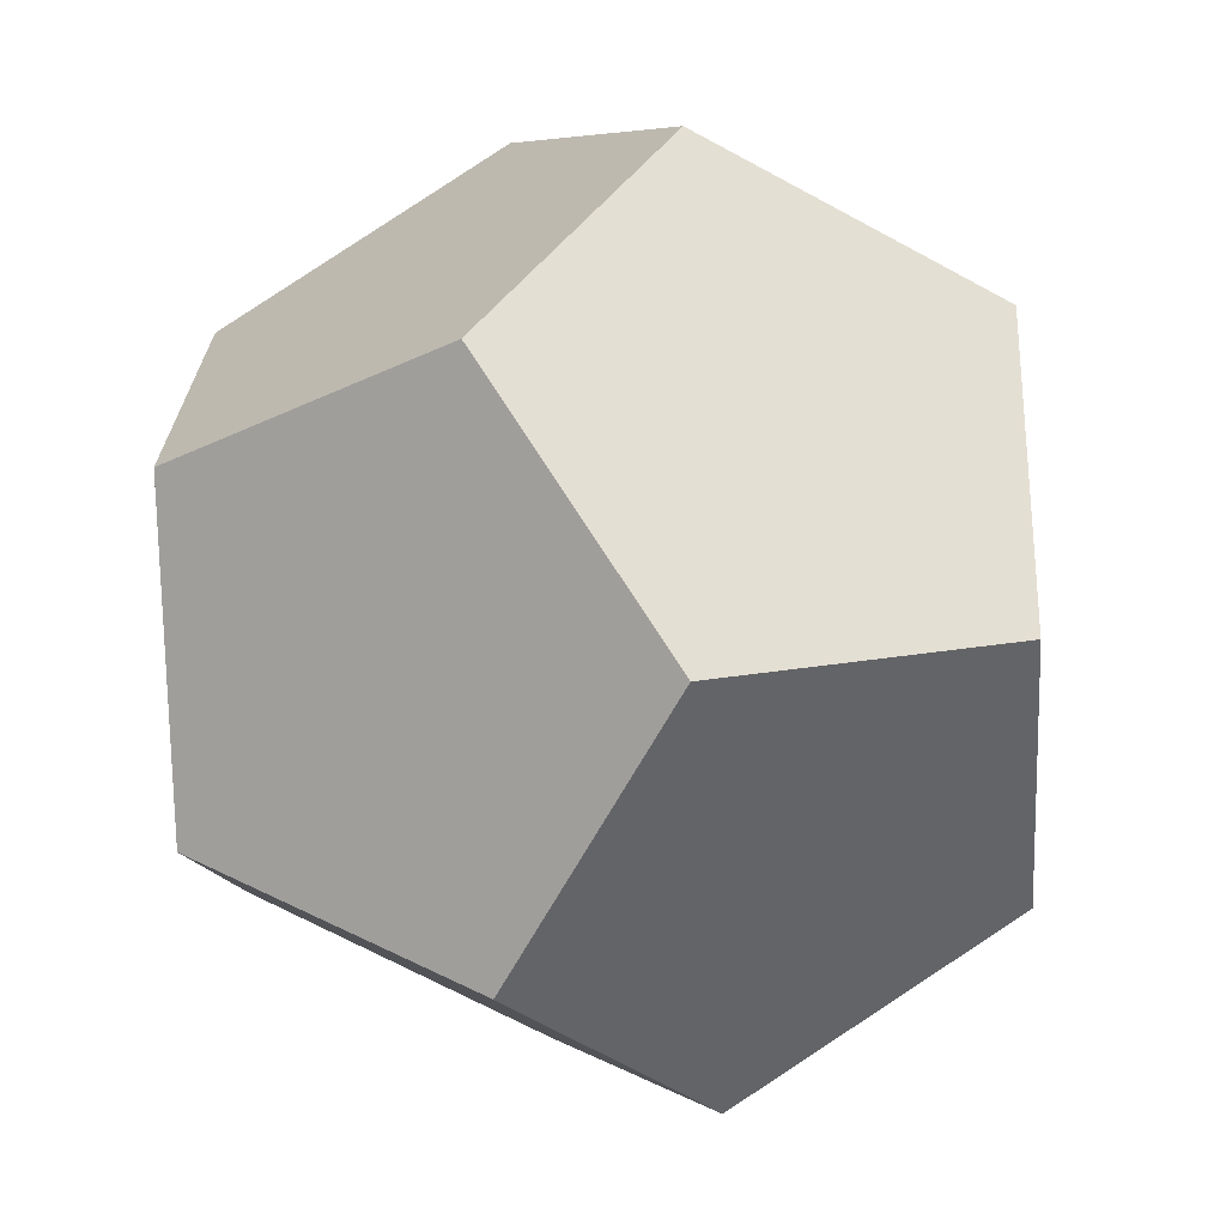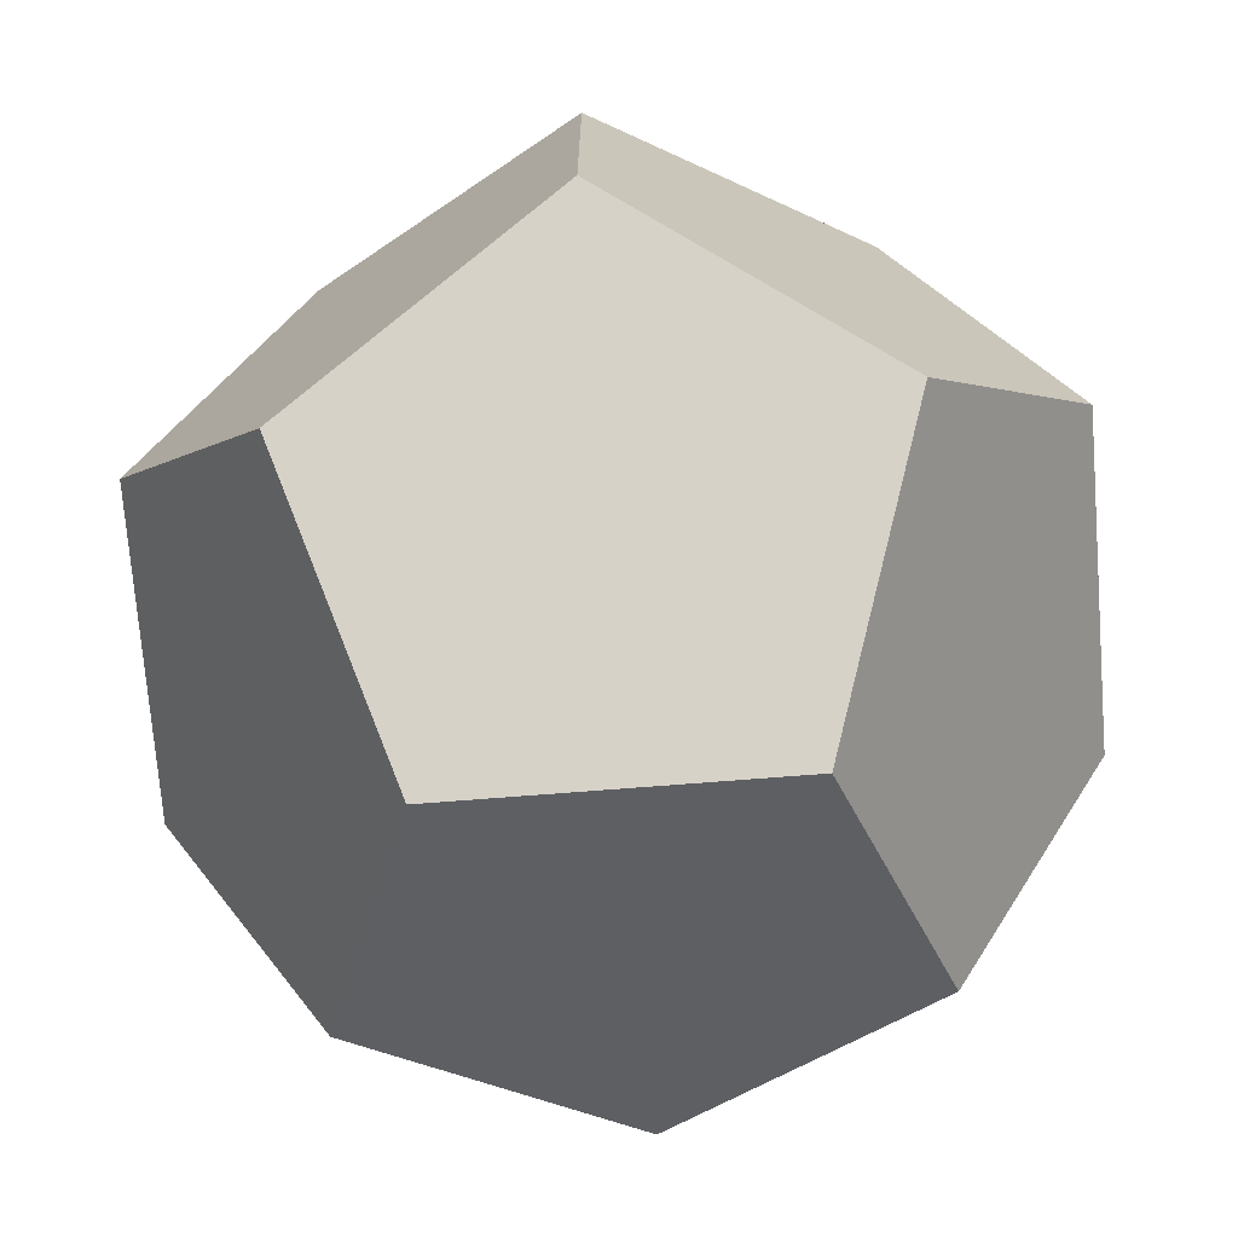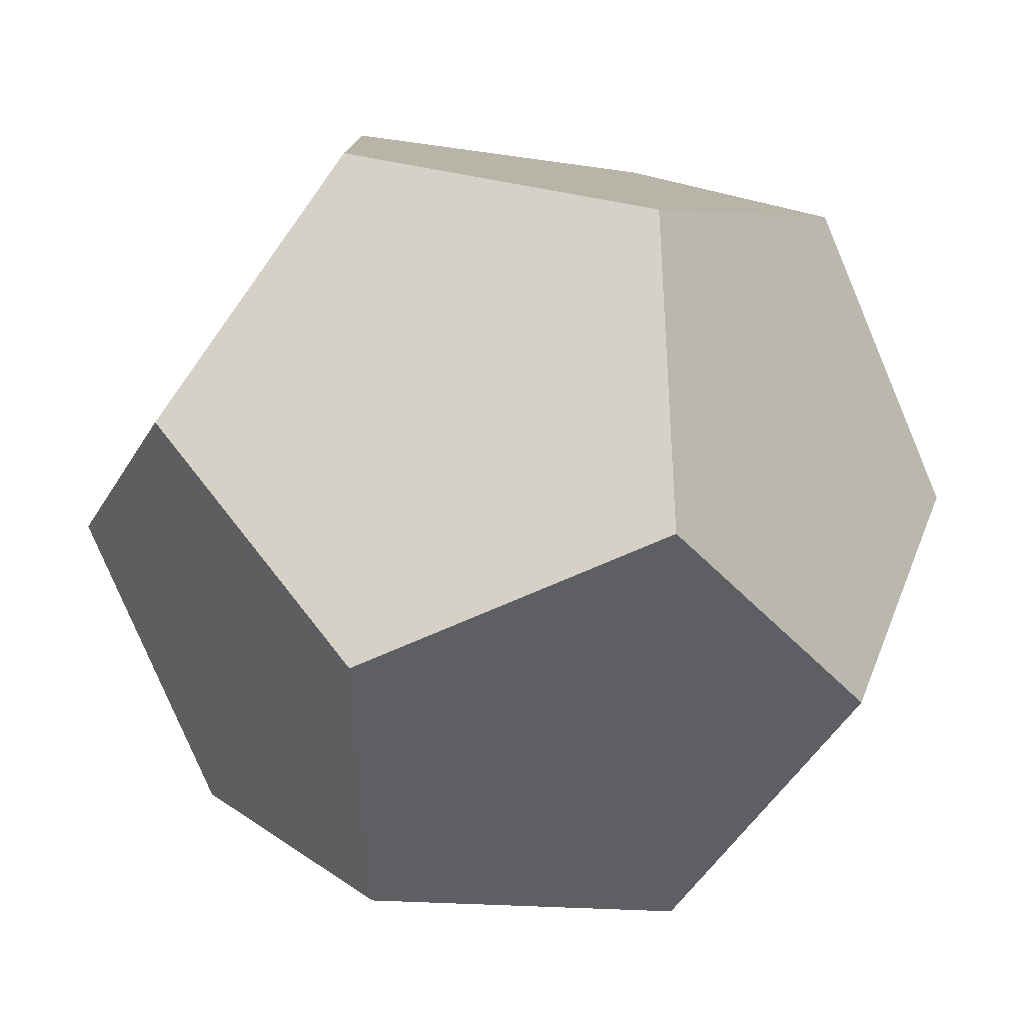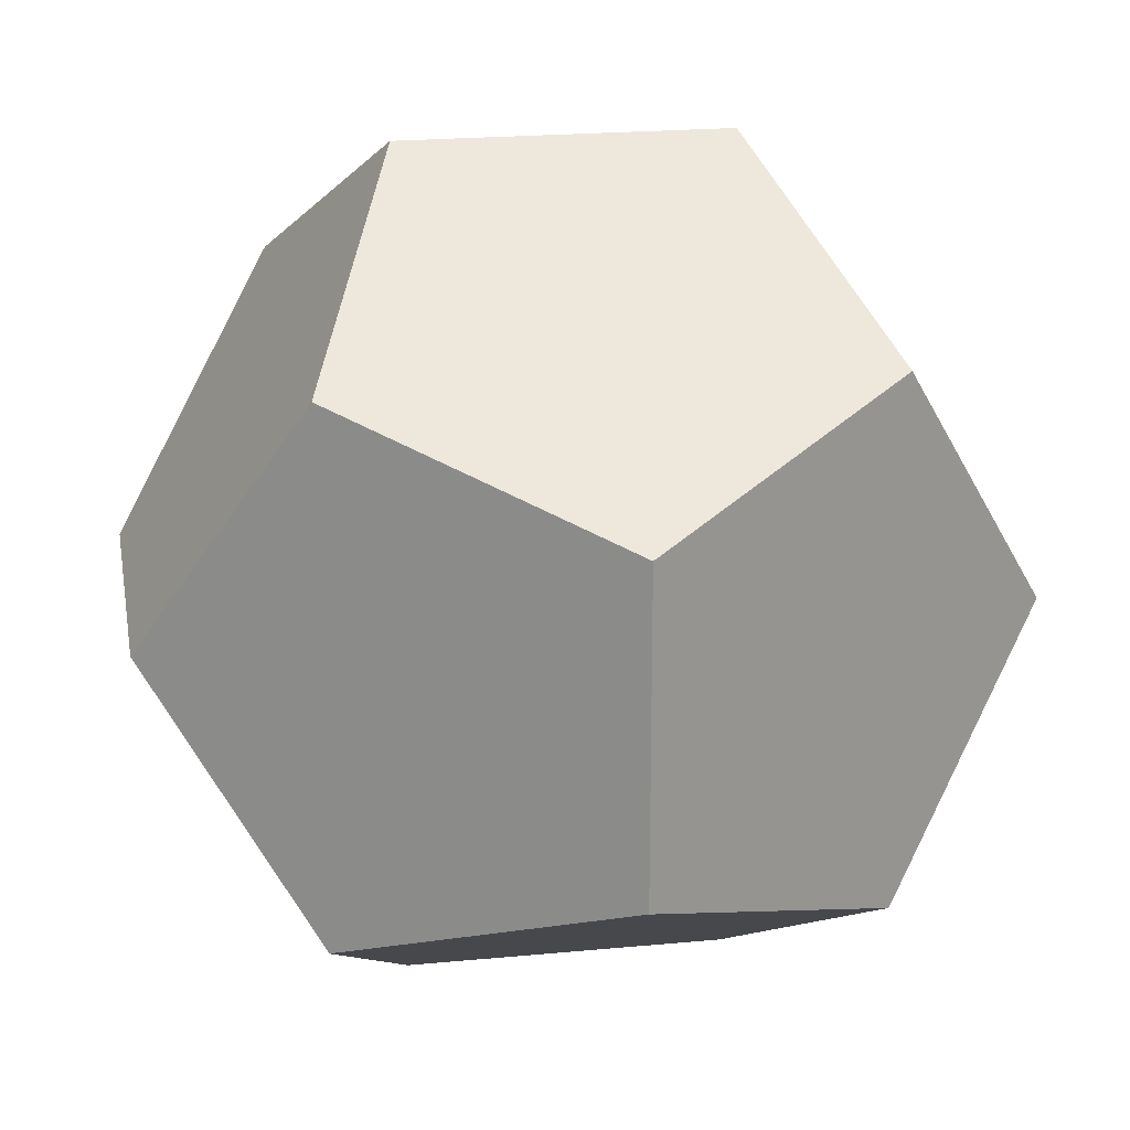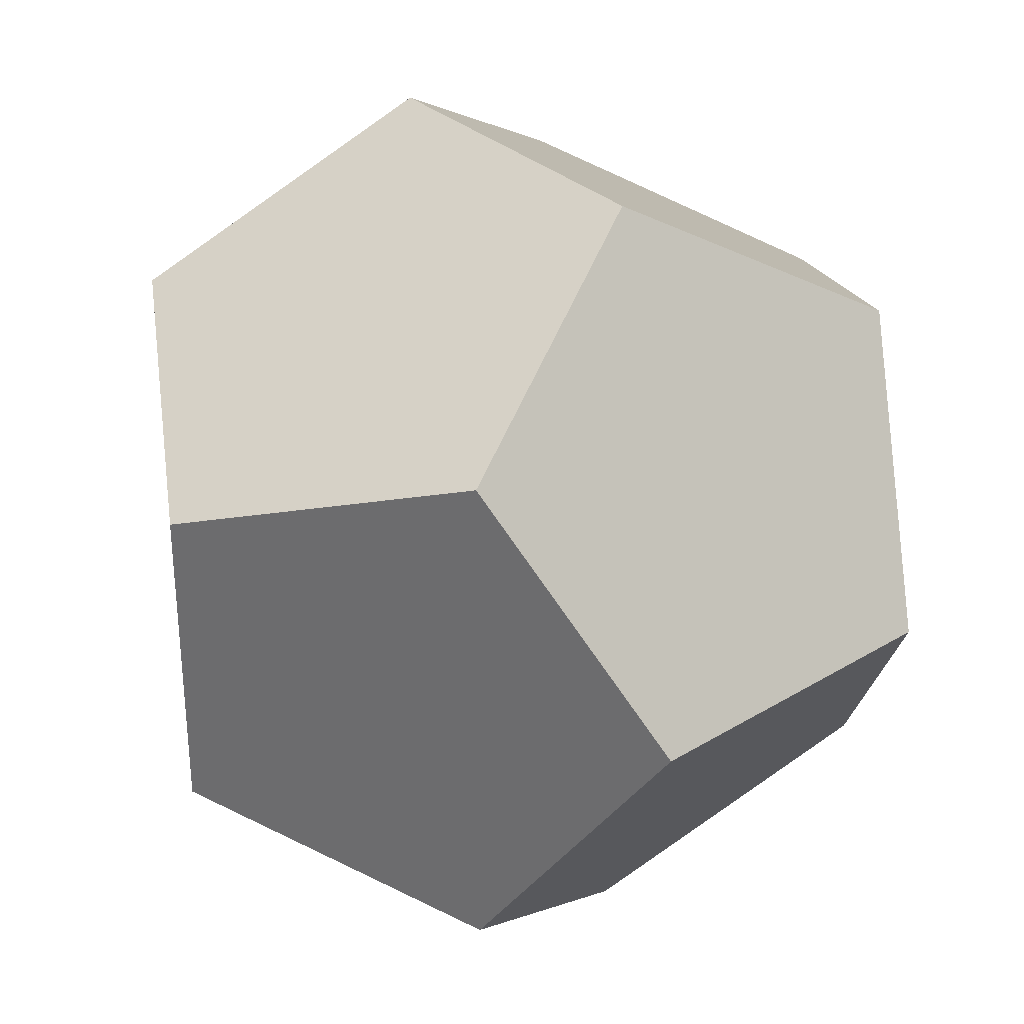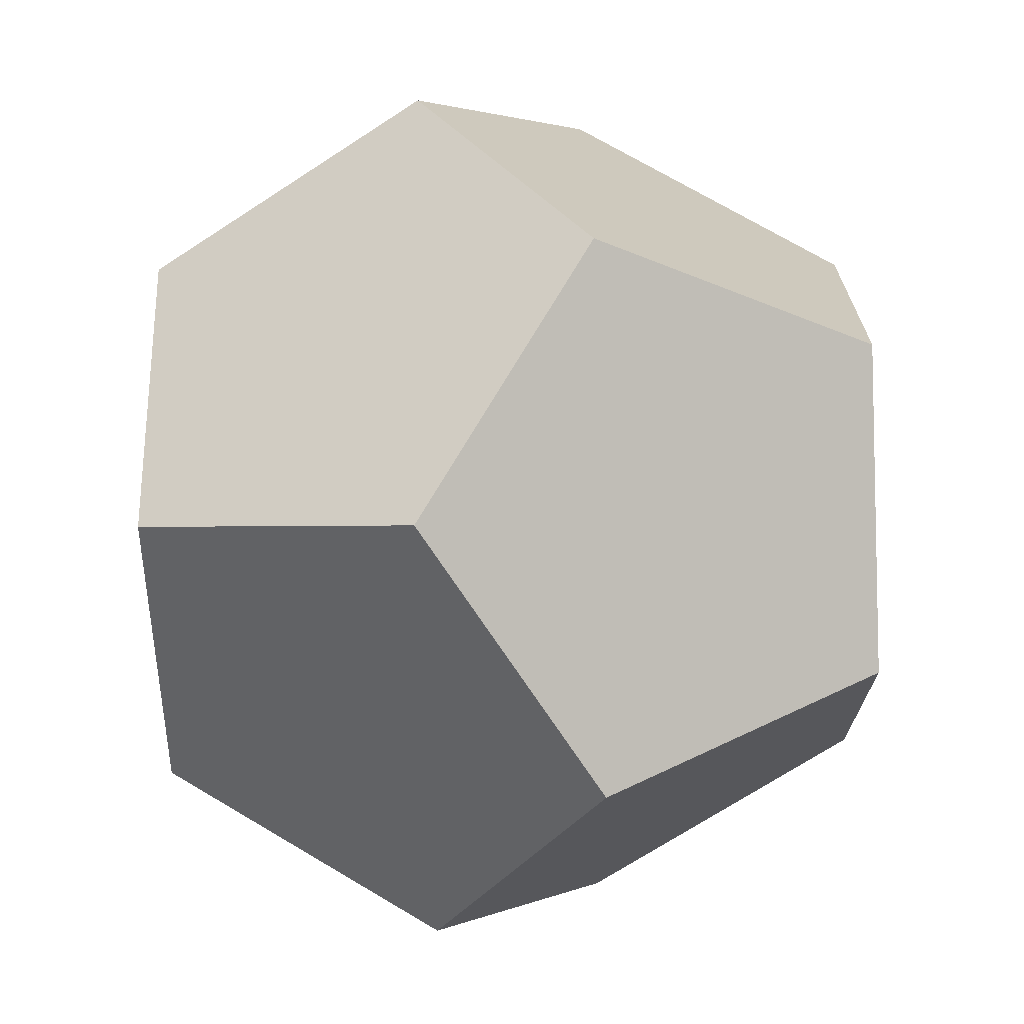
<metadata>
{"format":"obj","ext":"obj","renderer":"f3d","projection":"perspective","resolution":1024,"background":"white","views":[{"elev":-29.0,"azim":125.9,"up":"+Z"},{"elev":-72.3,"azim":-85.5,"up":"+Y"},{"elev":-78.9,"azim":-67.1,"up":"+Y"},{"elev":20.8,"azim":-9.8,"up":"+Z"},{"elev":32.9,"azim":-40.0,"up":"+Y"},{"elev":-70.7,"azim":123.1,"up":"+Z"}]}
</metadata>
<code>
o joint_09
g joint_09_Mesh
v -0.1875 -1 -9.223
v -0.4909 -0.8125 -8.732
v -0.3034 -0.6966 -9.035
v -0.4909 -1.188 -8.732
v -0.3034 -1.303 -9.035
v 0 -0.5091 -8.919
v -0 -0.5091 -8.544
v -0.3034 -0.6966 -8.429
v -0.1875 -1 -8.241
v -0.3034 -1.303 -8.429
v 0 -1.491 -8.919
v -0 -1.491 -8.544
v 0.1875 -1 -8.241
v 0.4909 -0.8125 -8.732
v 0.3034 -0.6966 -8.429
v 0.4909 -1.188 -8.732
v 0.3034 -1.303 -8.429
v 0.1875 -1 -9.223
v 0.3034 -0.6966 -9.035
v 0.3034 -1.303 -9.035
f 1 2 3
f 1 4 2
f 4 1 5
f 2 6 3
f 2 7 6
f 7 2 8
f 2 9 8
f 4 9 2
f 9 4 10
f 11 4 5
f 12 4 11
f 4 12 10
f 13 14 15
f 13 16 14
f 16 13 17
f 14 18 19
f 16 18 14
f 18 16 20
f 6 14 19
f 7 14 6
f 14 7 15
f 16 11 20
f 16 12 11
f 12 16 17
f 6 1 3
f 6 18 1
f 18 6 19
f 1 11 5
f 18 11 1
f 11 18 20
f 9 7 8
f 13 7 9
f 7 13 15
f 12 9 10
f 12 13 9
f 13 12 17

</code>
